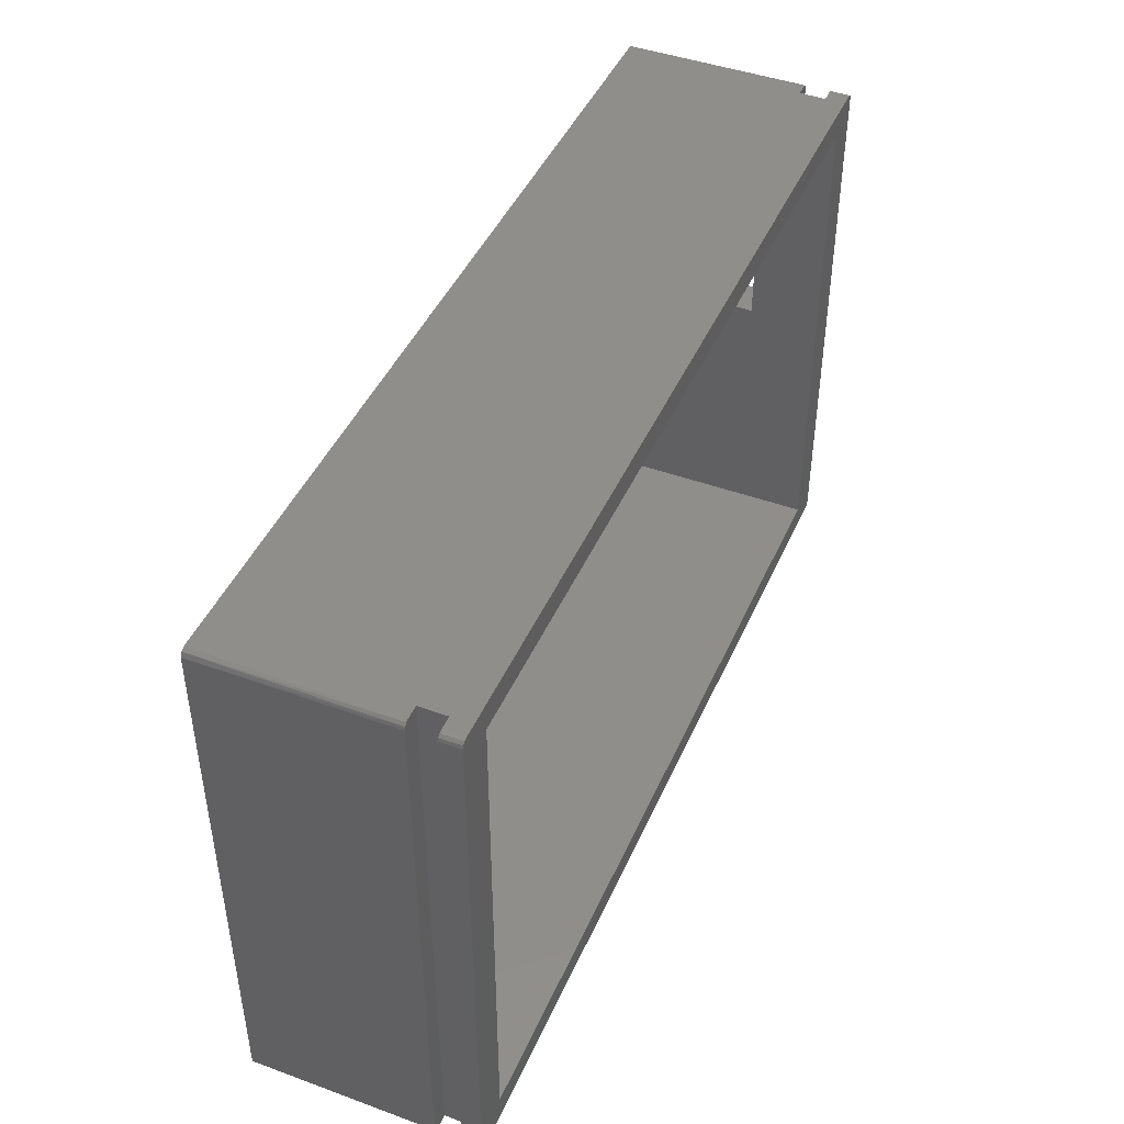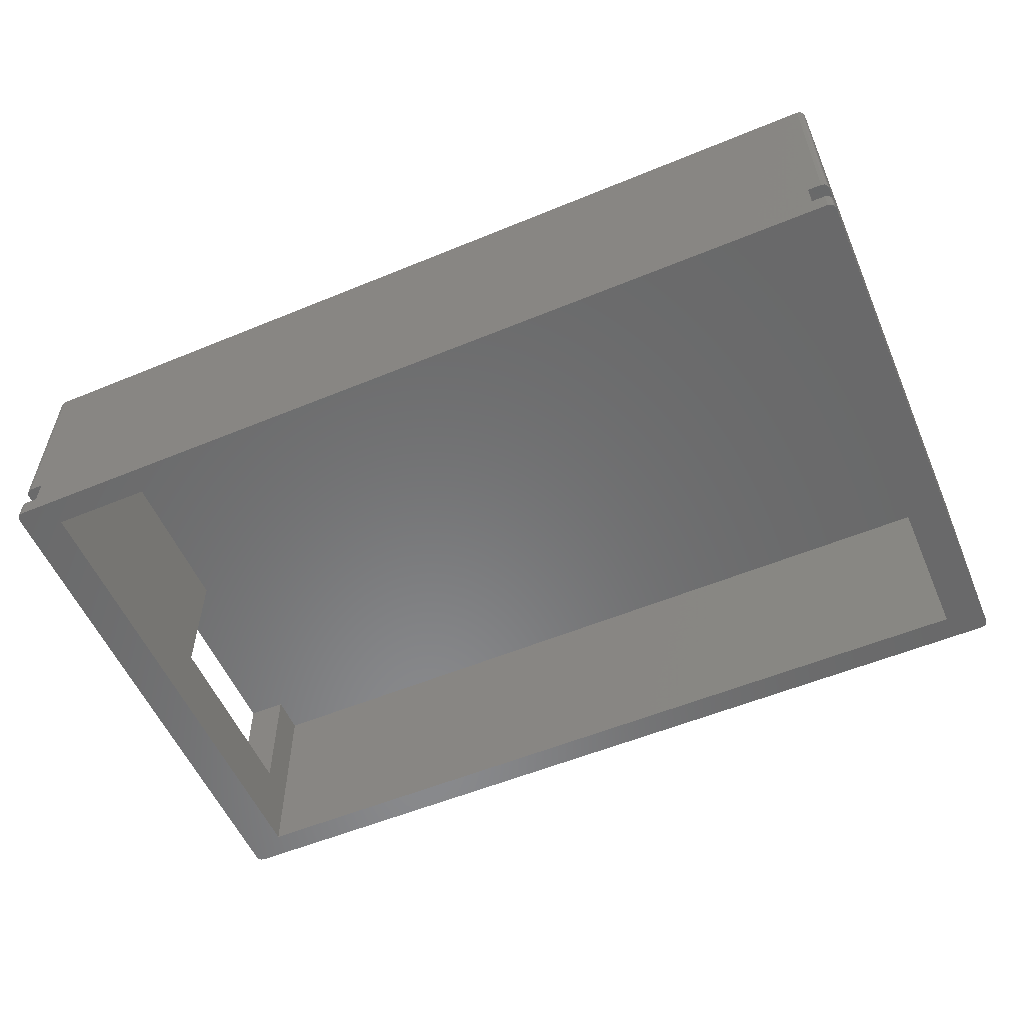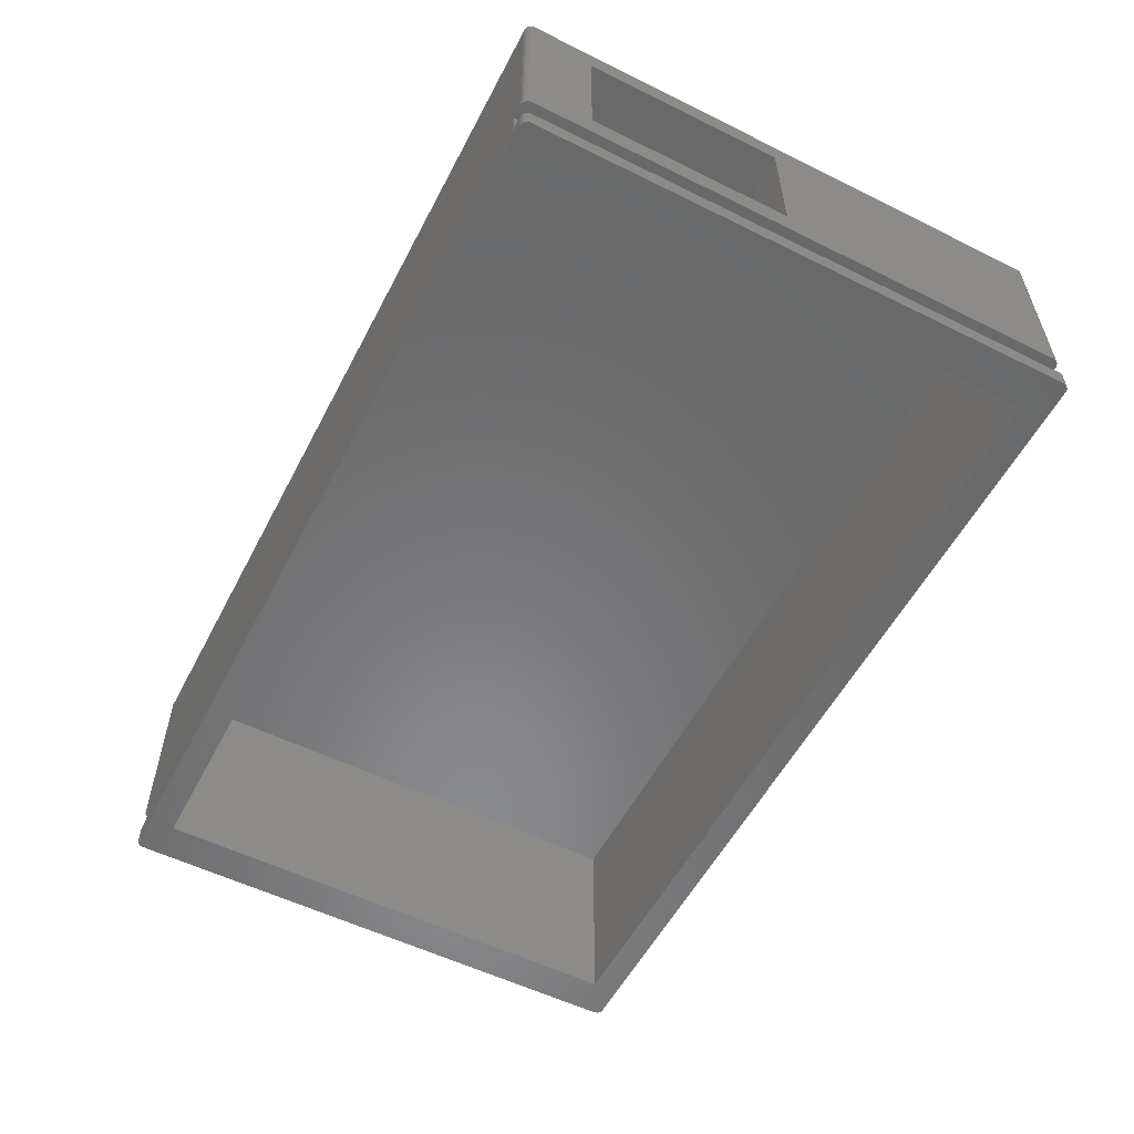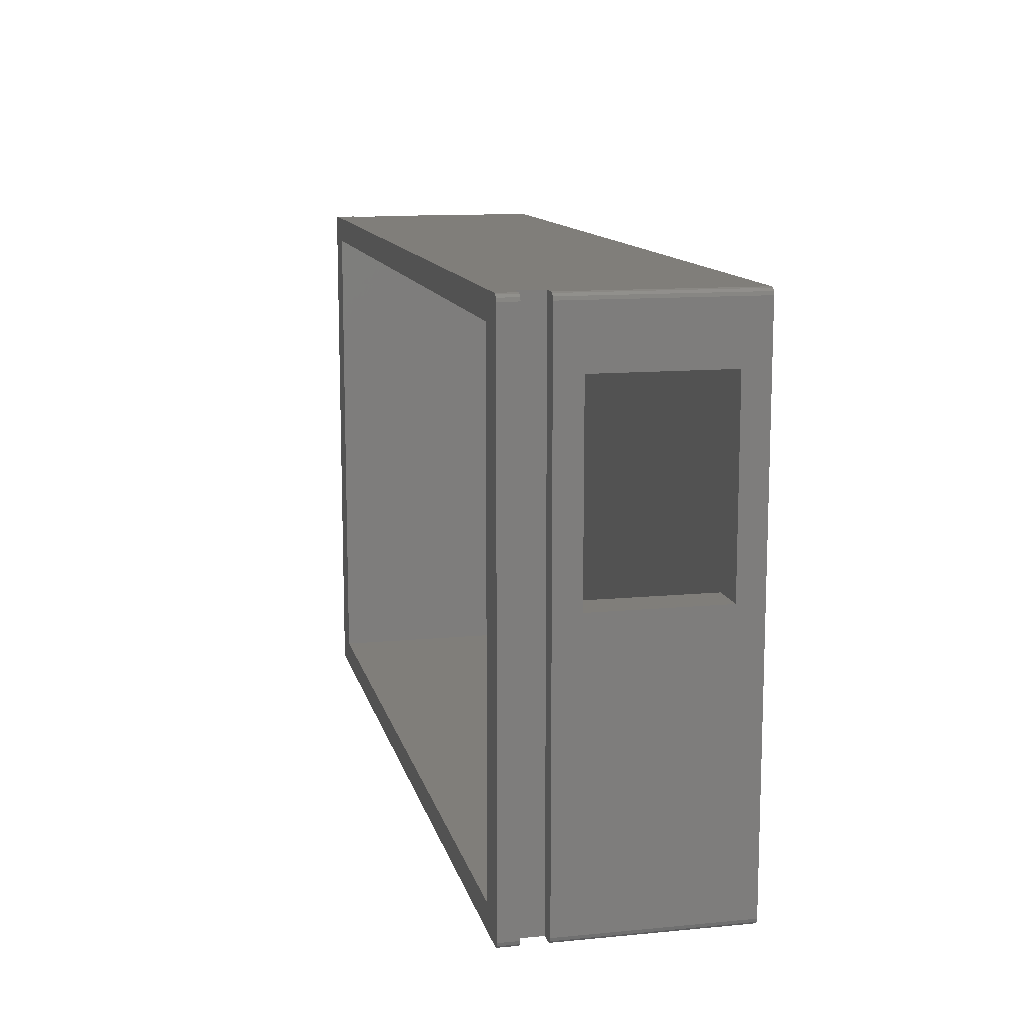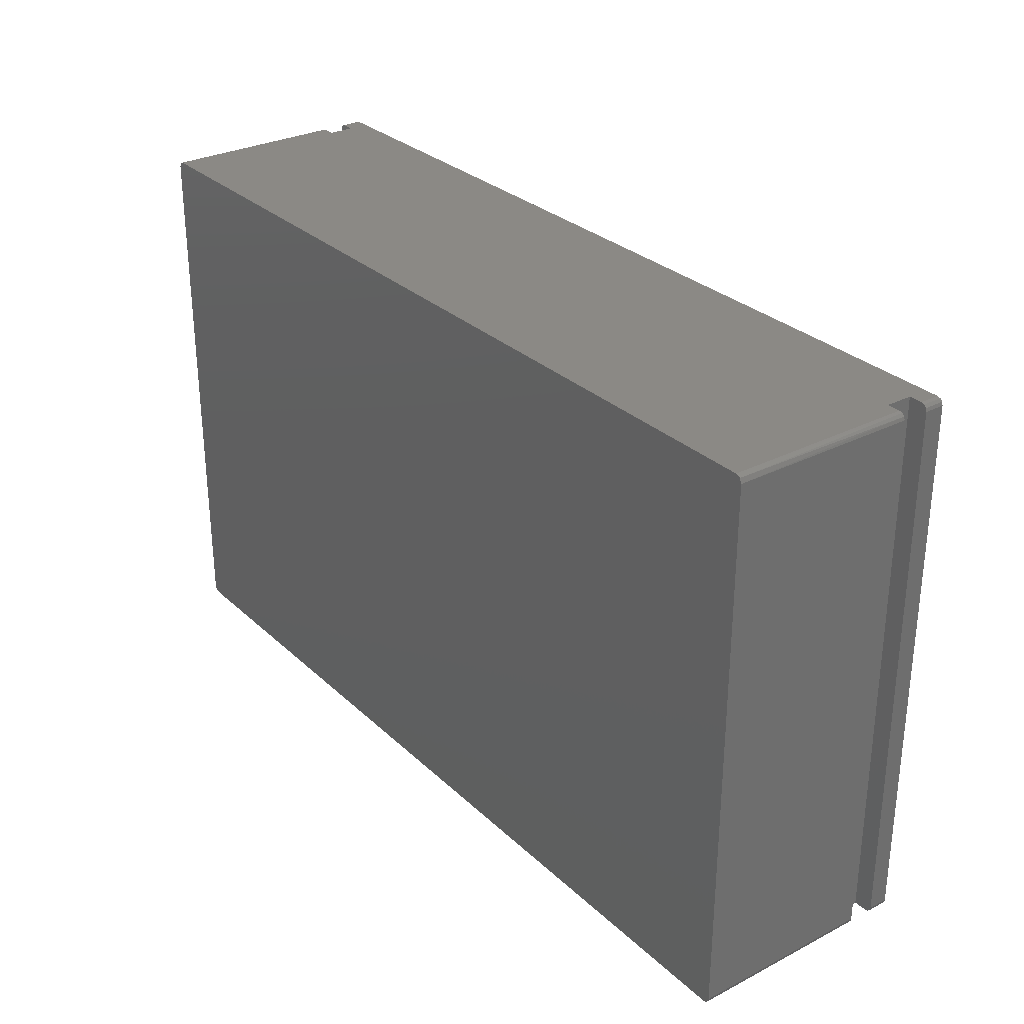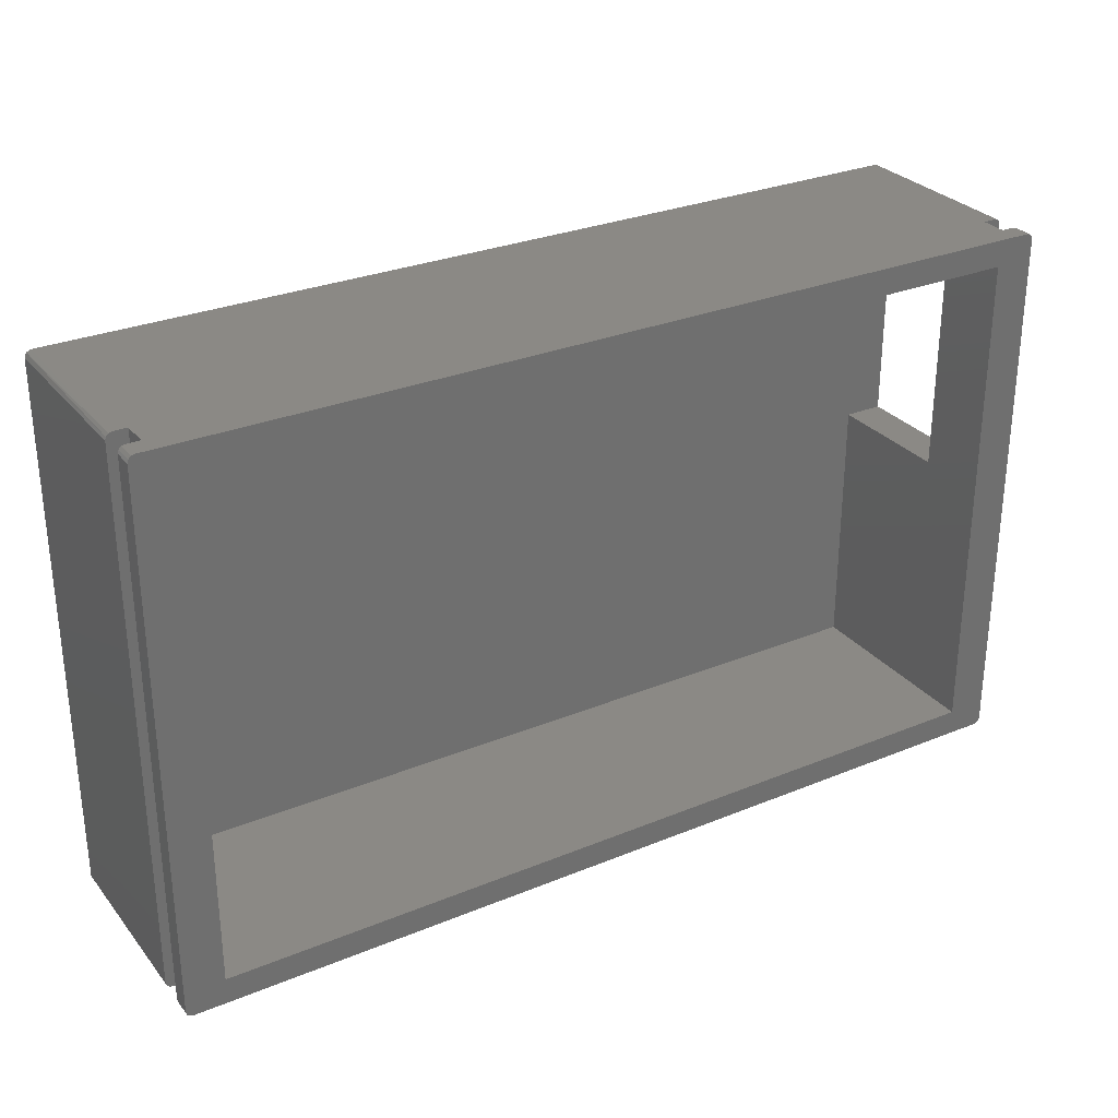
<metadata>
{"format":"stl","ext":"stl","renderer":"f3d","projection":"perspective","resolution":1024,"background":"white","views":[{"elev":44.7,"azim":112.9,"up":"+Y"},{"elev":-55.9,"azim":23.4,"up":"+Z"},{"elev":-55.7,"azim":-117.4,"up":"+Z"},{"elev":12.2,"azim":-102.7,"up":"+Y"},{"elev":29.5,"azim":53.1,"up":"+Y"},{"elev":29.2,"azim":148.7,"up":"+Y"}]}
</metadata>
<code>
# stl→obj: 87 verts, 174 faces
v 34 -2 0
v 34 -2 1.5
v -34 -2 0
v 33 -2 1.5
v -33 -2 1.5
v -34 -2 1.5
v 33 -2 3.5
v -33 -2 3.5
v 34 -2 3.5
v 34 -2 17.5
v -34 -2 17.5
v -34 -2 3.5
v 34.25 -1.933 0
v 34.25 -1.933 1.5
v 34.43 -1.75 0
v 34.43 -1.75 1.5
v 34.5 -1.5 0
v 34.5 -1.5 1.5
v 34.25 -1.933 3.5
v 34.25 -1.933 17.5
v 34.43 -1.75 3.5
v 34.43 -1.75 17.5
v 34.5 -1.5 3.5
v 34.5 -1.5 17.5
v 34.5 39.5 0
v 34.5 39.5 1.5
v 34.5 39.5 3.5
v 34.5 39.5 17.5
v 34.43 39.75 0
v 34.43 39.75 1.5
v 34.25 39.93 0
v 34.25 39.93 1.5
v 34 40 0
v 34 40 1.5
v 34.43 39.75 3.5
v 34.25 39.93 3.5
v 34.35 39.85 17.5
v 34 40 3.5
v 34 40 17.5
v 33 40 1.5
v -34 40 0
v 33 40 3.5
v -33 40 1.5
v -33 40 3.5
v -34 40 3.5
v -34 40 17.5
v -34 40 1.5
v -34.25 39.93 3.5
v -34.25 39.93 17.5
v -34.43 39.75 3.5
v -34.43 39.75 17.5
v -34.5 39.5 3.5
v -34.5 39.5 17.5
v -34.25 39.93 0
v -34.25 39.93 1.5
v -34.43 39.75 0
v -34.43 39.75 1.5
v -34.5 39.5 0
v -34.5 39.5 1.5
v -34.5 -1.5 3.5
v -34.43 -1.75 3.5
v -34.43 -1.75 17.5
v -34.5 -1.5 17.5
v -34.25 -1.933 3.5
v -34.25 -1.933 17.5
v -34.5 -1.5 0
v -34.43 -1.75 0
v -34.43 -1.75 1.5
v -34.5 -1.5 1.5
v -34.25 -1.933 0
v -34.25 -1.933 1.5
v -34.5 35 15.5
v -34.5 20 15.5
v -34.5 20 5.5
v -34.5 35 5.5
v -31.5 3.858e-15 0
v 31.5 -3.858e-15 0
v 31.5 38 0
v -31.5 38 0
v -31.5 38 15.5
v 31.5 38 15.5
v -31.5 35 15.5
v 31.5 -3.858e-15 15.5
v -31.5 20 15.5
v -31.5 3.858e-15 15.5
v -31.5 20 5.5
v -31.5 35 5.5
f 1 2 3
f 2 4 3
f 3 5 6
f 3 4 5
f 4 7 5
f 5 7 8
f 9 10 7
f 7 10 8
f 10 11 8
f 8 11 12
f 1 13 14
f 1 14 2
f 13 15 16
f 13 16 14
f 15 17 18
f 15 18 16
f 9 19 20
f 9 20 10
f 19 21 22
f 19 22 20
f 21 23 24
f 21 24 22
f 25 26 18
f 25 18 17
f 24 23 27
f 24 27 28
f 25 29 30
f 25 30 26
f 29 31 32
f 29 32 30
f 31 33 34
f 31 34 32
f 28 27 35
f 35 36 37
f 36 38 39
f 39 37 36
f 37 28 35
f 34 33 40
f 33 41 40
f 40 41 42
f 41 43 42
f 43 44 42
f 45 46 44
f 44 46 42
f 46 39 42
f 42 39 38
f 43 41 47
f 45 48 49
f 45 49 46
f 48 50 51
f 48 51 49
f 50 52 53
f 50 53 51
f 41 54 55
f 41 55 47
f 54 56 57
f 54 57 55
f 56 58 59
f 56 59 57
f 60 61 62
f 60 62 63
f 61 64 65
f 61 65 62
f 64 12 11
f 64 11 65
f 66 67 68
f 66 68 69
f 67 70 71
f 67 71 68
f 70 3 6
f 70 6 71
f 53 72 63
f 72 73 63
f 63 73 60
f 73 74 60
f 60 74 52
f 74 75 52
f 52 75 53
f 75 72 53
f 66 69 59
f 66 59 58
f 57 59 55
f 59 69 55
f 55 69 47
f 69 68 47
f 47 68 43
f 68 71 43
f 43 71 5
f 71 6 5
f 61 60 64
f 60 52 64
f 64 52 12
f 52 50 12
f 12 50 8
f 50 48 8
f 8 48 44
f 48 45 44
f 8 44 43
f 5 8 43
f 4 40 42
f 7 4 42
f 7 42 9
f 42 38 9
f 9 38 19
f 38 36 19
f 19 36 21
f 36 35 21
f 21 35 23
f 35 27 23
f 32 34 30
f 34 40 30
f 30 40 26
f 40 4 26
f 26 4 18
f 4 2 18
f 18 2 16
f 2 14 16
f 22 24 20
f 24 28 20
f 20 28 10
f 28 37 10
f 10 37 11
f 37 39 11
f 11 39 65
f 39 46 65
f 65 46 62
f 46 49 62
f 62 49 63
f 49 51 63
f 63 51 53
f 66 58 67
f 58 56 67
f 67 56 70
f 56 54 70
f 70 54 3
f 54 41 3
f 3 76 1
f 76 77 1
f 1 77 13
f 77 78 13
f 13 78 15
f 76 3 79
f 3 41 79
f 41 33 79
f 79 33 78
f 33 31 78
f 78 31 15
f 31 29 15
f 15 29 17
f 29 25 17
f 80 81 82
f 81 83 82
f 82 83 72
f 83 84 72
f 72 84 73
f 84 83 85
f 86 74 73
f 84 86 73
f 87 75 74
f 86 87 74
f 82 72 75
f 87 82 75
f 78 81 80
f 79 78 80
f 80 82 79
f 82 87 79
f 79 87 76
f 87 86 76
f 76 86 85
f 86 84 85
f 76 85 83
f 77 76 83
f 77 83 81
f 78 77 81

</code>
